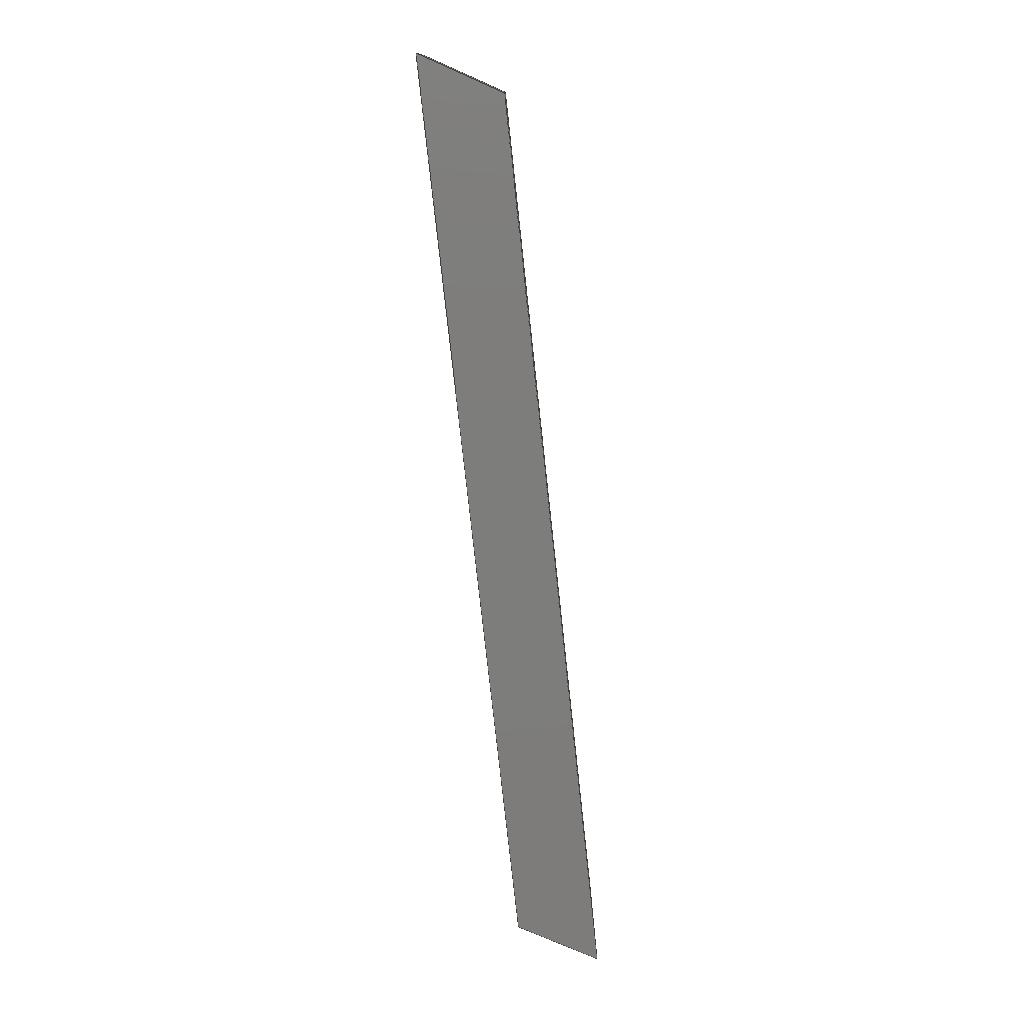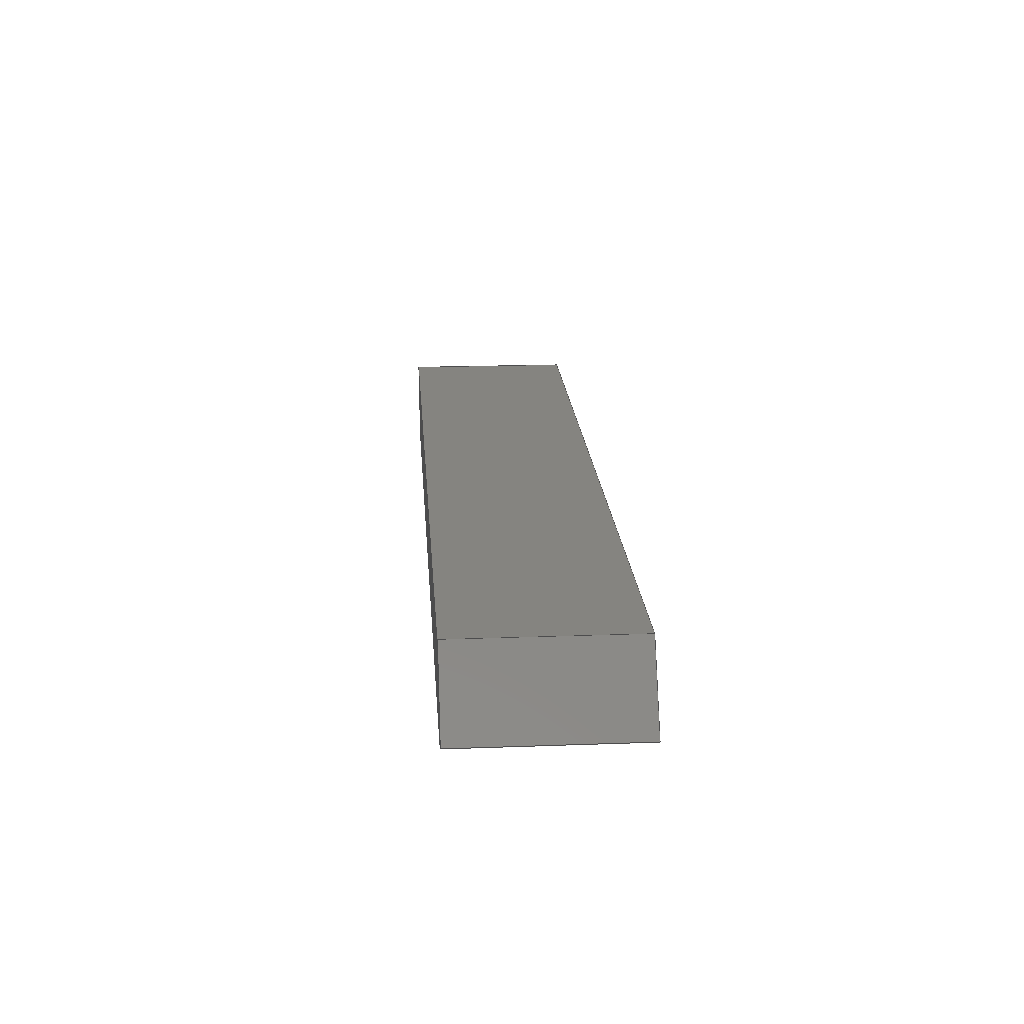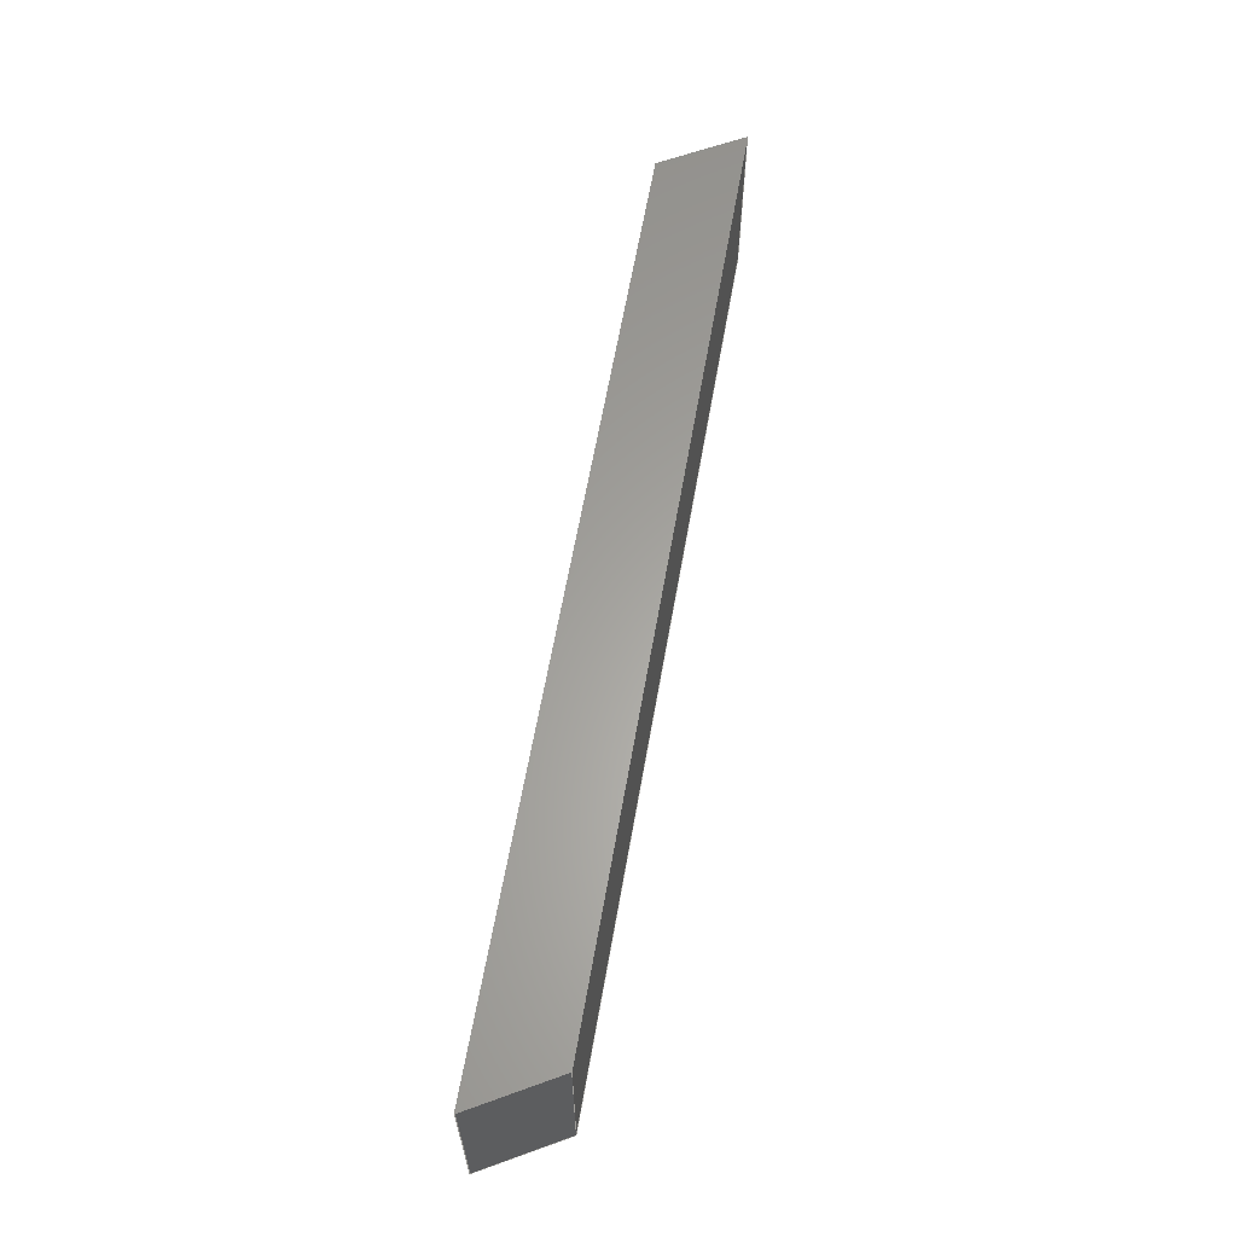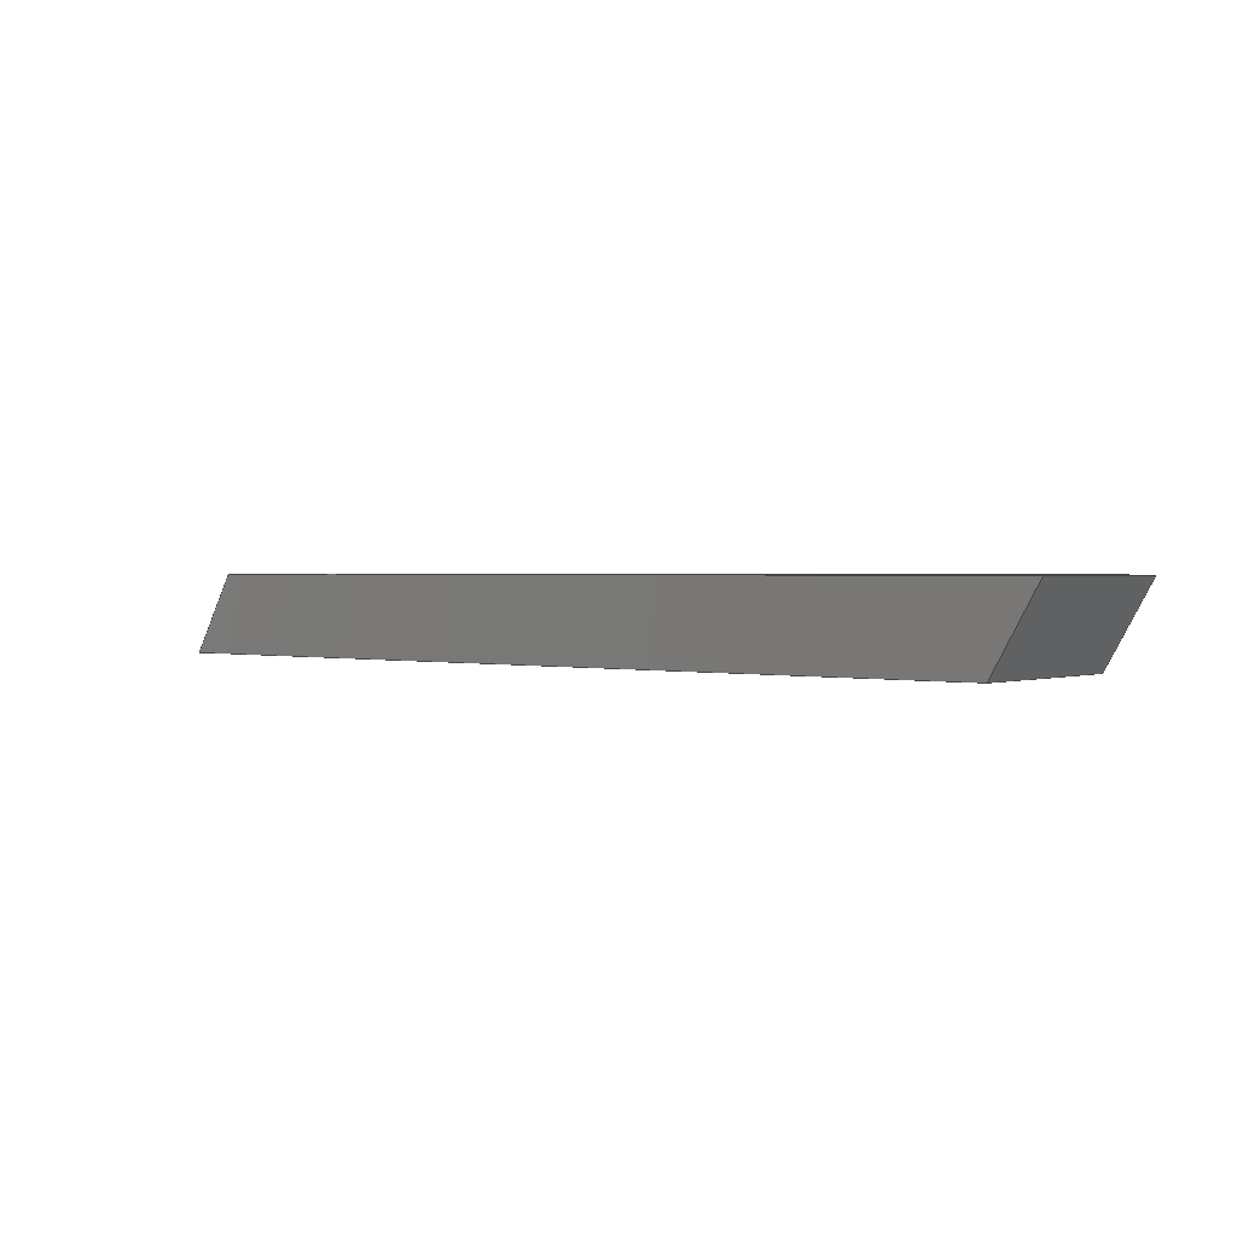
<metadata>
{"format":"iges","ext":"iges","renderer":"f3d","projection":"perspective","resolution":1024,"background":"white","views":[{"elev":-76.5,"azim":96.2,"up":"+Z"},{"elev":19.5,"azim":86.1,"up":"+Y"},{"elev":62.1,"azim":-80.1,"up":"+Z"},{"elev":1.3,"azim":-140.3,"up":"+Y"}]}
</metadata>
<code>

,,31HOpen CASCADE IGES processor 7.3,13HFilename.iges,
16HOpen CASCADE 7.3,31HOpen CASCADE IGES processor 7.3,32,308,15,308,15,
,1,2,2HMM,1,0.01,15H2.02e+07,1.333e-07,457.2,10Hhaisenzhao,,
11,0,15H2.02e+07,;
     402       1       0       0       0       0       0       000000000
     402       0       0       1       1                               0
     144       2       0       0       0       0       0       000020000
     144       0       0       1       0                               0
     128       3       0       0       0       0       0       000010000
     128       0       0       4       0                               0
     142       7       0       0       0       0       0       000010500
     142       0       0       1       0                               0
     102       8       0       0       0       0       0       000010000
     102       0       0       1       0                               0
     126       9       0       0       0       0       0       000010000
     126       0       0       4       0                               0
     126      13       0       0       0       0       0       000010000
     126       0       0       3       0                               0
     126      16       0       0       0       0       0       000010000
     126       0       0       3       0                               0
     126      19       0       0       0       0       0       000010000
     126       0       0       3       0                               0
     102      22       0       0       0       0       0       000010000
     102       0       0       1       0                               0
     126      23       0       0       0       0       0       000010000
     126       0       0       2       0                               0
     126      25       0       0       0       0       0       000010000
     126       0       0       2       0                               0
     126      27       0       0       0       0       0       000010000
     126       0       0       2       0                               0
     126      29       0       0       0       0       0       000010000
     126       0       0       2       0                               0
     144      31       0       0       0       0       0       000020000
     144       0       0       1       0                               0
     128      32       0       0       0       0       0       000010000
     128       0       0       3       0                               0
     142      35       0       0       0       0       0       000010500
     142       0       0       1       0                               0
     102      36       0       0       0       0       0       000010000
     102       0       0       1       0                               0
     126      37       0       0       0       0       0       000010000
     126       0       0       4       0                               0
     126      41       0       0       0       0       0       000010000
     126       0       0       3       0                               0
     126      44       0       0       0       0       0       000010000
     126       0       0       4       0                               0
     126      48       0       0       0       0       0       000010000
     126       0       0       4       0                               0
     102      52       0       0       0       0       0       000010000
     102       0       0       1       0                               0
     126      53       0       0       0       0       0       000010000
     126       0       0       3       0                               0
     126      56       0       0       0       0       0       000010000
     126       0       0       2       0                               0
     126      58       0       0       0       0       0       000010000
     126       0       0       2       0                               0
     126      60       0       0       0       0       0       000010000
     126       0       0       2       0                               0
     144      62       0       0       0       0       0       000020000
     144       0       0       1       0                               0
     128      63       0       0       0       0       0       000010000
     128       0       0       3       0                               0
     142      66       0       0       0       0       0       000010500
     142       0       0       1       0                               0
     102      67       0       0       0       0       0       000010000
     102       0       0       1       0                               0
     126      68       0       0       0       0       0       000010000
     126       0       0       3       0                               0
     126      71       0       0       0       0       0       000010000
     126       0       0       2       0                               0
     126      73       0       0       0       0       0       000010000
     126       0       0       3       0                               0
     126      76       0       0       0       0       0       000010000
     126       0       0       3       0                               0
     102      79       0       0       0       0       0       000010000
     102       0       0       1       0                               0
     126      80       0       0       0       0       0       000010000
     126       0       0       3       0                               0
     126      83       0       0       0       0       0       000010000
     126       0       0       2       0                               0
     126      85       0       0       0       0       0       000010000
     126       0       0       2       0                               0
     126      87       0       0       0       0       0       000010000
     126       0       0       2       0                               0
     144      89       0       0       0       0       0       000020000
     144       0       0       1       0                               0
     128      90       0       0       0       0       0       000010000
     128       0       0       3       0                               0
     142      93       0       0       0       0       0       000010500
     142       0       0       1       0                               0
     102      94       0       0       0       0       0       000010000
     102       0       0       1       0                               0
     126      95       0       0       0       0       0       000010000
     126       0       0       3       0                               0
     126      98       0       0       0       0       0       000010000
     126       0       0       4       0                               0
     126     102       0       0       0       0       0       000010000
     126       0       0       4       0                               0
     126     106       0       0       0       0       0       000010000
     126       0       0       4       0                               0
     102     110       0       0       0       0       0       000010000
     102       0       0       1       0                               0
     126     111       0       0       0       0       0       000010000
     126       0       0       2       0                               0
     126     113       0       0       0       0       0       000010000
     126       0       0       3       0                               0
     126     116       0       0       0       0       0       000010000
     126       0       0       2       0                               0
     126     118       0       0       0       0       0       000010000
     126       0       0       3       0                               0
     144     121       0       0       0       0       0       000020000
     144       0       0       1       0                               0
     128     122       0       0       0       0       0       000010000
     128       0       0       4       0                               0
     142     126       0       0       0       0       0       000010500
     142       0       0       1       0                               0
     102     127       0       0       0       0       0       000010000
     102       0       0       1       0                               0
     126     128       0       0       0       0       0       000010000
     126       0       0       4       0                               0
     126     132       0       0       0       0       0       000010000
     126       0       0       2       0                               0
     126     134       0       0       0       0       0       000010000
     126       0       0       4       0                               0
     126     138       0       0       0       0       0       000010000
     126       0       0       3       0                               0
     102     141       0       0       0       0       0       000010000
     102       0       0       1       0                               0
     126     142       0       0       0       0       0       000010000
     126       0       0       3       0                               0
     126     145       0       0       0       0       0       000010000
     126       0       0       2       0                               0
     126     147       0       0       0       0       0       000010000
     126       0       0       3       0                               0
     126     150       0       0       0       0       0       000010000
     126       0       0       2       0                               0
     144     152       0       0       0       0       0       000020000
     144       0       0       1       0                               0
     128     153       0       0       0       0       0       000010000
     128       0       0       3       0                               0
     142     156       0       0       0       0       0       000010500
     142       0       0       1       0                               0
     102     157       0       0       0       0       0       000010000
     102       0       0       1       0                               0
     126     158       0       0       0       0       0       000010000
     126       0       0       3       0                               0
     126     161       0       0       0       0       0       000010000
     126       0       0       3       0                               0
     126     164       0       0       0       0       0       000010000
     126       0       0       2       0                               0
     126     166       0       0       0       0       0       000010000
     126       0       0       3       0                               0
     102     169       0       0       0       0       0       000010000
     102       0       0       1       0                               0
     126     170       0       0       0       0       0       000010000
     126       0       0       2       0                               0
     126     172       0       0       0       0       0       000010000
     126       0       0       2       0                               0
     126     174       0       0       0       0       0       000010000
     126       0       0       2       0                               0
     126     176       0       0       0       0       0       000010000
     126       0       0       2       0                               0
402,6,3,29,55,81,107,133;                                        0000001
144,5,1,0,7;                                                     0000003
128,1,1,1,1,0,0,1,0,0,0,0,88.9,88.9,0,0,435.2,       0000005
435.2,1,1,1,1,0,38.1,0,0,38.1,88.9,435.2, 0000005
38.1,0,435.2,38.1,88.9,7.105e-15,88.9,0,         0000005
435.2;                                                   0000005
142,0,5,9,19,3;                                                  0000007
102,4,11,13,15,17;                                               0000009
126,2,2,0,0,1,0,0,0,0,435.2,435.2,            0000011
435.2,1,1,1,7.105e-15,435.2,0,         0000011
7.105e-15,217.6,0,7.105e-15,                0000011
3.553e-15,0,0,435.2,0,0,1;                    0000011
126,2,2,0,0,1,0,0,0,0,88.9,88.9,88.9,1,1,1,                0000013
7.105e-15,3.553e-15,0,44.45,3.482e-15,0,     0000013
88.9,0,0,0,88.9,0,0,1;                                     0000013
126,2,2,0,0,1,0,0,0,0,435.2,435.2,            0000015
435.2,1,1,1,88.9,0,0,88.9,217.6,0,88.9,    0000015
435.2,0,0,435.2,0,0,1;                      0000015
126,2,2,0,0,1,0,1,1,1,89.9,89.9,89.9,1,1,1,88.9,           0000017
435.2,0,44.45,435.2,0,7.105e-15,         0000017
435.2,0,1,89.9,0,0,1;                               0000017
102,4,21,23,25,27;                                               0000019
126,1,1,1,0,1,0,0,0,435.2,435.2,1,1,         0000021
435.2,38.1,0,0,38.1,0,0,435.2,0,0,1;      0000021
126,1,1,1,0,1,0,0,0,88.9,88.9,1,1,0,38.1,0,0,38.1,88.9,   0000023
0,88.9,-1,0,-0;                                              0000023
126,1,1,1,0,1,0,0,0,435.2,435.2,1,1,0,38.1, 0000025
88.9,435.2,38.1,88.9,0,435.2,0,0,1;          0000025
126,1,1,1,0,1,0,1,1,89.9,89.9,1,1,435.2,38.1,88.9,   0000027
435.2,38.1,0,1,89.9,1,0,-0;                         0000027
144,31,1,0,33;                                                   0000029
128,1,1,1,1,0,0,1,0,0,0,0,457.2,457.2,0,0,38.1,38.1,1,1,   0000031
1,1,457.2,0,0,0,0,0,457.2,38.1,0,0,38.1,0,0,457.2,0, 0000031
38.1;                                                            0000031
142,0,31,35,45,3;                                                0000033
102,4,37,39,41,43;                                               0000035
126,2,2,0,0,1,0,-16.5,-16.5,-16.5,       0000037
27.5,27.5,27.5,1,1,1,435.2,      0000037
-7.105e-15,-0,446.2,19.05,0,457.2,38.1,0,       0000037
-16.5,27.5,0,0,1;                              0000037
126,2,2,0,0,1,0,0,0,0,435.2,435.2,            0000039
435.2,1,1,1,457.2,38.1,0,239.6,38.1,0,      0000039
22,38.1,0,0,435.2,0,0,1;                  0000039
126,2,2,0,0,1,0,-114.3,-114.3,-114.3,-70.31,              0000041
-70.31,-70.31,1,1,1,22,38.1,0,       0000041
11,19.05,0,0,-7.105e-15,-0,-114.3,            0000041
-70.31,0,0,1;                                          0000041
126,2,2,0,0,1,0,22,22,22,457.2,    0000043
457.2,457.2,1,1,1,0,-7.105e-15,-0,217.6,      0000043
-7.105e-15,-0,435.2,-7.105e-15,-0,         0000043
22,457.2,0,0,1;                                     0000043
102,4,47,49,51,53;                                               0000045
126,1,1,1,0,1,0,-16.5,-16.5,27.5,         0000047
27.5,1,1,22,0,0,0,38.1,0,-16.5,   0000047
27.5,0,0,1;                                            0000047
126,1,1,1,0,1,0,0,0,435.2,435.2,1,1,0,38.1, 0000049
0,435.2,38.1,0,0,435.2,0,0,1;              0000049
126,1,1,1,0,1,0,-114.3,-114.3,-70.31,-70.31,1,1, 0000051
435.2,38.1,0,457.2,0,0,-114.3,-70.31,0,0,1; 0000051
126,1,1,1,0,1,0,22,22,457.2,457.2,1,1,     0000053
457.2,0,0,22,0,0,22,457.2,0,0,1;      0000053
144,57,1,0,59;                                                   0000055
128,1,1,1,1,0,0,1,0,0,0,0,43.99,43.99,-89.9,     0000057
-89.9,-1,-1,1,1,1,1,457.2,0,0,435.2,38.1,0,     0000057
457.2,0,88.9,435.2,38.1,88.9,0,43.99,-89.9,-1; 0000057
142,0,57,61,71,3;                                                0000059
102,4,63,65,67,69;                                               0000061
126,2,2,0,0,1,0,-114.3,-114.3,-114.3,-70.31,              0000063
-70.31,-70.31,1,1,1,43.99,-1,-0,       0000063
22,-1,-0,0,-1,-0,-114.3,-70.31,0,0,1;   0000063
126,2,2,0,0,1,0,0,0,0,88.9,88.9,88.9,1,1,1,0,-1,-0,0,  0000065
-45.45,-0,0,-89.9,-0,0,88.9,0,0,1;                        0000065
126,2,2,0,0,1,0,-114.3,-114.3,-114.3,-70.31,              0000067
-70.31,-70.31,1,1,1,0,-89.9,-0,22,  0000067
-89.9,-0,43.99,-89.9,-0,-114.3,-70.31,0,0,1;  0000067
126,2,2,0,0,1,0,1,1,1,89.9,89.9,89.9,1,1,1,43.99,   0000069
-89.9,-0,43.99,-45.45,-0,43.99,-1,-0,1,89.9,  0000069
0,0,1;                                                        0000069
102,4,73,75,77,79;                                               0000071
126,1,1,1,0,1,0,-114.3,-114.3,-70.31,-70.31,1,1, 0000073
435.2,38.1,88.9,457.2,0,88.9,-114.3,-70.31,0,   0000073
0,1;                                                           0000073
126,1,1,1,0,1,0,0,0,88.9,88.9,1,1,457.2,0,88.9,457.2,0,0, 0000075
0,88.9,1,0,-0;                                               0000075
126,1,1,1,0,1,0,-114.3,-114.3,-70.31,-70.31,1,1, 0000077
457.2,0,0,435.2,38.1,0,-114.3,-70.31,0,0,1; 0000077
126,1,1,1,0,1,0,1,1,89.9,89.9,1,1,435.2,38.1,0,     0000079
435.2,38.1,88.9,1,89.9,-1,0,-0;                      0000079
144,83,1,0,85;                                                   0000081
128,1,1,1,1,0,0,1,0,0,0,0,457.2,457.2,0,0,38.1,38.1,1,1,   0000083
1,1,0,0,88.9,457.2,0,88.9,0,38.1,88.9,457.2,38.1,88.9,0,  0000083
457.2,0,38.1;                                                   0000083
142,0,83,87,97,3;                                                0000085
102,4,89,91,93,95;                                               0000087
126,2,2,0,0,1,0,0,0,0,435.2,435.2,            0000089
435.2,1,1,1,435.2,38.1,0,217.6,38.1, 0000089
0,0,38.1,0,0,435.2,0,0,1;                         0000089
126,2,2,0,0,1,0,-16.5,-16.5,-16.5,       0000091
27.5,27.5,27.5,1,1,1,7.326e-15,    0000091
38.1,0,11,19.05,0,22,-7.105e-15,-0, 0000091
-16.5,27.5,0,0,1;                              0000091
126,2,2,0,0,1,0,22,22,22,457.2,    0000093
457.2,457.2,1,1,1,22,-7.105e-15,-0,          0000093
239.6,-7.105e-15,-0,457.2,-7.105e-15,-0,   0000093
22,457.2,0,0,1;                                     0000093
126,2,2,0,0,1,0,-114.3,-114.3,-114.3,-70.31,              0000095
-70.31,-70.31,1,1,1,457.2,-7.105e-15,-0, 0000095
446.2,19.05,0,435.2,38.1,0,-114.3,             0000095
-70.31,0,0,1;                                          0000095
102,4,99,101,103,105;                                            0000097
126,1,1,1,0,1,0,0,0,435.2,435.2,1,1,         0000099
435.2,38.1,88.9,0,38.1,88.9,0,435.2,0,0,1;  0000099
126,1,1,1,0,1,0,-16.5,-16.5,27.5,         0000101
27.5,1,1,0,38.1,88.9,22,0,88.9,             0000101
-16.5,27.5,0,0,1;                              0000101
126,1,1,1,0,1,0,22,22,457.2,457.2,1,1,     0000103
22,0,88.9,457.2,0,88.9,22,457.2,0,0,1;  0000103
126,1,1,1,0,1,0,-114.3,-114.3,-70.31,-70.31,1,1, 0000105
457.2,0,88.9,435.2,38.1,88.9,-114.3,-70.31,0,   0000105
0,1;                                                           0000105
144,109,1,0,111;                                                 0000107
128,1,1,1,1,0,0,1,0,0,0,0,43.99,43.99,-89.9,     0000109
-89.9,-1,-1,1,1,1,1,0,38.1,0,22,               0000109
-7.105e-15,0,0,38.1,88.9,22,-7.105e-15,  0000109
88.9,0,43.99,-89.9,-1;                                  0000109
142,0,109,113,123,3;                                             0000111
102,4,115,117,119,121;                                           0000113
126,2,2,0,0,1,0,-16.5,-16.5,-16.5,       0000115
27.5,27.5,27.5,1,1,1,43.99,-1,   0000115
-0,22,-1,-0,2.163e-14,-1,-0,-16.5,  0000115
27.5,0,0,1;                                            0000115
126,2,2,0,0,1,0,0,0,0,88.9,88.9,88.9,1,1,1,0,-1,-0,     0000117
3.006e-15,-45.45,-0,0,-89.9,-0,0,88.9,0,0,1;        0000117
126,2,2,0,0,1,0,-16.5,-16.5,-16.5,       0000119
27.5,27.5,27.5,1,1,1,2.163e-14,    0000119
-89.9,-0,22,-89.9,-0,43.99,-89.9,-0,         0000119
-16.5,27.5,0,0,1;                              0000119
126,2,2,0,0,1,0,1,1,1,89.9,89.9,89.9,1,1,1,43.99,   0000121
-89.9,-0,43.99,-45.45,-0,43.99,-1,-0,1,89.9,  0000121
0,0,1;                                                        0000121
102,4,125,127,129,131;                                           0000123
126,1,1,1,0,1,0,-16.5,-16.5,27.5,         0000125
27.5,1,1,22,0,88.9,0,38.1,88.9,             0000125
-16.5,27.5,0,0,1;                              0000125
126,1,1,1,0,1,0,0,0,88.9,88.9,1,1,0,38.1,88.9,0,38.1,0,   0000127
0,88.9,1,0,-0;                                               0000127
126,1,1,1,0,1,0,-16.5,-16.5,27.5,         0000129
27.5,1,1,0,38.1,0,22,0,0,-16.5,   0000129
27.5,0,0,1;                                            0000129
126,1,1,1,0,1,0,1,1,89.9,89.9,1,1,22,0,0,        0000131
22,0,88.9,1,89.9,-1,0,-0;                         0000131
144,135,1,0,137;                                                 0000133
128,1,1,1,1,0,0,1,0,0,0,0,88.9,88.9,22,22, 0000135
457.2,457.2,1,1,1,1,22,0,88.9,22,0,0, 0000135
457.2,0,88.9,457.2,0,0,0,88.9,22,457.2;            0000135
142,0,135,139,149,3;                                             0000137
102,4,141,143,145,147;                                           0000139
126,2,2,0,0,1,0,1,1,1,89.9,89.9,89.9,1,1,1,0,             0000141
22,0,44.45,22,0,88.9,22,0,1,   0000141
89.9,0,0,1;                                                   0000141
126,2,2,0,0,1,0,22,22,22,457.2,    0000143
457.2,457.2,1,1,1,88.9,22,0,88.9,239.6,0, 0000143
88.9,457.2,0,22,457.2,0,0,1;                       0000143
126,2,2,0,0,1,0,0,0,0,88.9,88.9,88.9,1,1,1,88.9,457.2,0,  0000145
44.45,457.2,0,0,457.2,0,0,88.9,0,0,1;                     0000145
126,2,2,0,0,1,0,22,22,22,457.2,    0000147
457.2,457.2,1,1,1,0,457.2,0,4.263e-14,239.6,  0000147
0,0,22,0,22,457.2,0,0,1;               0000147
102,4,151,153,155,157;                                           0000149
126,1,1,1,0,1,0,1,1,89.9,89.9,1,1,22,0,88.9,      0000151
22,0,0,1,89.9,1,0,-0;                            0000151
126,1,1,1,0,1,0,22,22,457.2,457.2,1,1,     0000153
22,0,0,457.2,0,0,22,457.2,0,0,1;      0000153
126,1,1,1,0,1,0,0,0,88.9,88.9,1,1,457.2,0,0,457.2,0,88.9, 0000155
0,88.9,-1,0,-0;                                              0000155
126,1,1,1,0,1,0,22,22,457.2,457.2,1,1,     0000157
457.2,0,88.9,22,0,88.9,22,457.2,0,0,1;  0000157
S      1G      4D    158P    177
</code>
